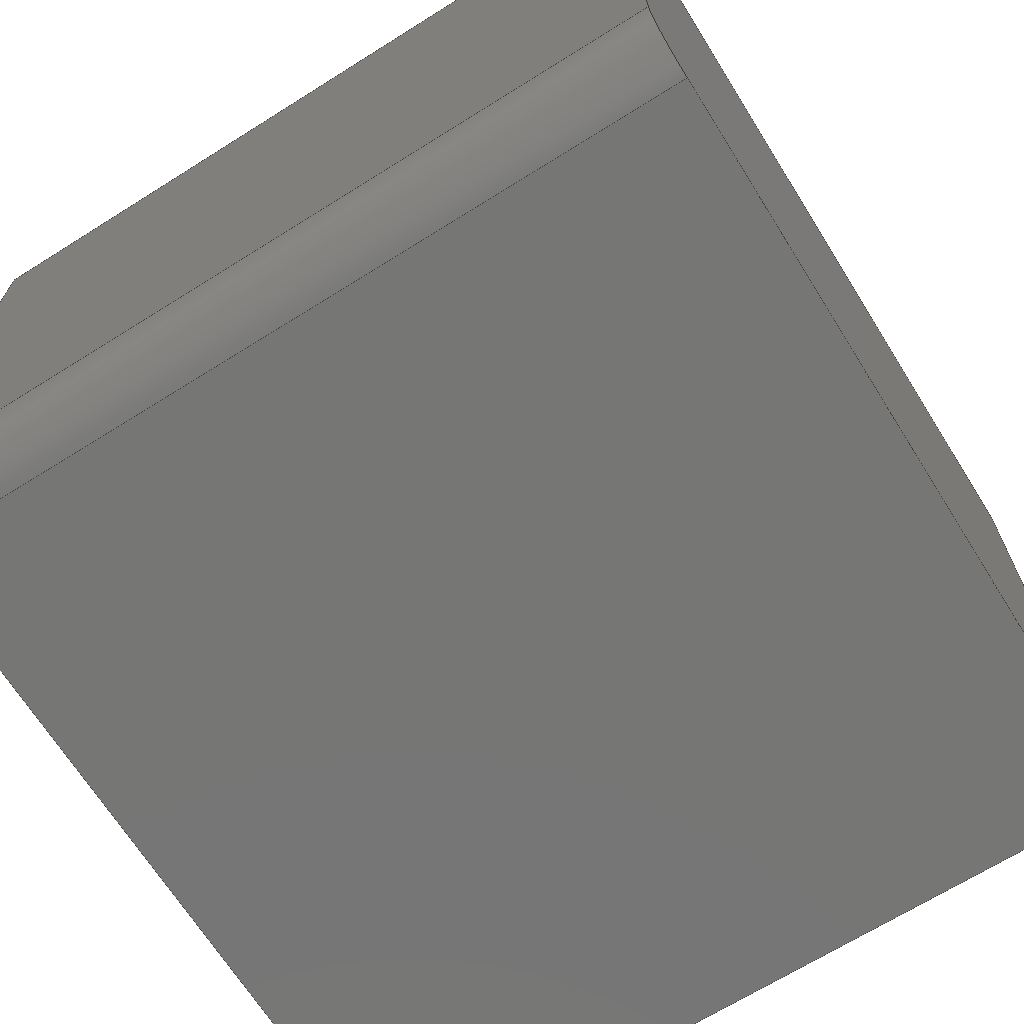
<metadata>
{"format":"step","ext":"step","renderer":"f3d","projection":"perspective","resolution":1024,"background":"white","views":[{"elev":-68.4,"azim":32.1,"up":"+Z"}]}
</metadata>
<code>
ISO-10303-21;
DATA;
#1 = APPLICATION_PROTOCOL_DEFINITION('international standard',
  'automotive_design',2000,#2);
#2 = APPLICATION_CONTEXT(
  'core data for automotive mechanical design processes');
#3 = SHAPE_DEFINITION_REPRESENTATION(#4,#10);
#4 = PRODUCT_DEFINITION_SHAPE('','',#5);
#5 = PRODUCT_DEFINITION('design','',#6,#9);
#6 = PRODUCT_DEFINITION_FORMATION('','',#7);
#7 = PRODUCT('Open CASCADE STEP translator 7.7 16',
  'Open CASCADE STEP translator 7.7 16','',(#8));
#8 = PRODUCT_CONTEXT('',#2,'mechanical');
#9 = PRODUCT_DEFINITION_CONTEXT('part definition',#2,'design');
#10 = ADVANCED_BREP_SHAPE_REPRESENTATION('',(#11,#15),#429);
#11 = AXIS2_PLACEMENT_3D('',#12,#13,#14);
#12 = CARTESIAN_POINT('',(0,0,0));
#13 = DIRECTION('',(0,0,1));
#14 = DIRECTION('',(1,0,-0));
#15 = MANIFOLD_SOLID_BREP('',#16);
#16 = CLOSED_SHELL('',(#17,#170,#246,#296,#345,#394,#421));
#17 = ADVANCED_FACE('',(#18),#32,.F.);
#18 = FACE_BOUND('',#19,.F.);
#19 = EDGE_LOOP('',(#20,#55,#83,#111,#139));
#20 = ORIENTED_EDGE('',*,*,#21,.F.);
#21 = EDGE_CURVE('',#22,#24,#26,.T.);
#22 = VERTEX_POINT('',#23);
#23 = CARTESIAN_POINT('',(9.278,-3.287,7.472)
  );
#24 = VERTEX_POINT('',#25);
#25 = CARTESIAN_POINT('',(9.278,-3.287,0.5815)
  );
#26 = SURFACE_CURVE('',#27,(#31,#43),.PCURVE_S1);
#27 = LINE('',#28,#29);
#28 = CARTESIAN_POINT('',(9.278,-3.287,7.472)
  );
#29 = VECTOR('',#30,1);
#30 = DIRECTION('',(-0,0,-1));
#31 = PCURVE('',#32,#37);
#32 = PLANE('',#33);
#33 = AXIS2_PLACEMENT_3D('',#34,#35,#36);
#34 = CARTESIAN_POINT('',(9.278,5.86,7.472)
  );
#35 = DIRECTION('',(-1,0,0));
#36 = DIRECTION('',(0,-1,0));
#37 = DEFINITIONAL_REPRESENTATION('',(#38),#42);
#38 = LINE('',#39,#40);
#39 = CARTESIAN_POINT('',(9.146,0));
#40 = VECTOR('',#41,1);
#41 = DIRECTION('',(0,-1));
#42 = ( GEOMETRIC_REPRESENTATION_CONTEXT(2) 
PARAMETRIC_REPRESENTATION_CONTEXT() REPRESENTATION_CONTEXT('2D SPACE',''
  ) );
#43 = PCURVE('',#44,#49);
#44 = PLANE('',#45);
#45 = AXIS2_PLACEMENT_3D('',#46,#47,#48);
#46 = CARTESIAN_POINT('',(9.278,-3.287,7.472)
  );
#47 = DIRECTION('',(0,1,0));
#48 = DIRECTION('',(-1,0,0));
#49 = DEFINITIONAL_REPRESENTATION('',(#50),#54);
#50 = LINE('',#51,#52);
#51 = CARTESIAN_POINT('',(0,0));
#52 = VECTOR('',#53,1);
#53 = DIRECTION('',(0,-1));
#54 = ( GEOMETRIC_REPRESENTATION_CONTEXT(2) 
PARAMETRIC_REPRESENTATION_CONTEXT() REPRESENTATION_CONTEXT('2D SPACE',''
  ) );
#55 = ORIENTED_EDGE('',*,*,#56,.F.);
#56 = EDGE_CURVE('',#57,#22,#59,.T.);
#57 = VERTEX_POINT('',#58);
#58 = CARTESIAN_POINT('',(9.278,5.86,7.472)
  );
#59 = SURFACE_CURVE('',#60,(#64,#71),.PCURVE_S1);
#60 = LINE('',#61,#62);
#61 = CARTESIAN_POINT('',(9.278,5.86,7.472)
  );
#62 = VECTOR('',#63,1);
#63 = DIRECTION('',(0,-1,0));
#64 = PCURVE('',#32,#65);
#65 = DEFINITIONAL_REPRESENTATION('',(#66),#70);
#66 = LINE('',#67,#68);
#67 = CARTESIAN_POINT('',(0,0));
#68 = VECTOR('',#69,1);
#69 = DIRECTION('',(1,0));
#70 = ( GEOMETRIC_REPRESENTATION_CONTEXT(2) 
PARAMETRIC_REPRESENTATION_CONTEXT() REPRESENTATION_CONTEXT('2D SPACE',''
  ) );
#71 = PCURVE('',#72,#77);
#72 = PLANE('',#73);
#73 = AXIS2_PLACEMENT_3D('',#74,#75,#76);
#74 = CARTESIAN_POINT('',(4.948,1.286,7.472)
  );
#75 = DIRECTION('',(-0,-0,-1));
#76 = DIRECTION('',(-1,0,0));
#77 = DEFINITIONAL_REPRESENTATION('',(#78),#82);
#78 = LINE('',#79,#80);
#79 = CARTESIAN_POINT('',(-4.33,4.573));
#80 = VECTOR('',#81,1);
#81 = DIRECTION('',(0,-1));
#82 = ( GEOMETRIC_REPRESENTATION_CONTEXT(2) 
PARAMETRIC_REPRESENTATION_CONTEXT() REPRESENTATION_CONTEXT('2D SPACE',''
  ) );
#83 = ORIENTED_EDGE('',*,*,#84,.T.);
#84 = EDGE_CURVE('',#57,#85,#87,.T.);
#85 = VERTEX_POINT('',#86);
#86 = CARTESIAN_POINT('',(9.278,5.86,
    -0.0307));
#87 = SURFACE_CURVE('',#88,(#92,#99),.PCURVE_S1);
#88 = LINE('',#89,#90);
#89 = CARTESIAN_POINT('',(9.278,5.86,7.472)
  );
#90 = VECTOR('',#91,1);
#91 = DIRECTION('',(-0,0,-1));
#92 = PCURVE('',#32,#93);
#93 = DEFINITIONAL_REPRESENTATION('',(#94),#98);
#94 = LINE('',#95,#96);
#95 = CARTESIAN_POINT('',(0,0));
#96 = VECTOR('',#97,1);
#97 = DIRECTION('',(0,-1));
#98 = ( GEOMETRIC_REPRESENTATION_CONTEXT(2) 
PARAMETRIC_REPRESENTATION_CONTEXT() REPRESENTATION_CONTEXT('2D SPACE',''
  ) );
#99 = PCURVE('',#100,#105);
#100 = PLANE('',#101);
#101 = AXIS2_PLACEMENT_3D('',#102,#103,#104);
#102 = CARTESIAN_POINT('',(0.6178,5.86,7.472)
  );
#103 = DIRECTION('',(0,-1,-0));
#104 = DIRECTION('',(1,0,0));
#105 = DEFINITIONAL_REPRESENTATION('',(#106),#110);
#106 = LINE('',#107,#108);
#107 = CARTESIAN_POINT('',(8.661,0));
#108 = VECTOR('',#109,1);
#109 = DIRECTION('',(0,-1));
#110 = ( GEOMETRIC_REPRESENTATION_CONTEXT(2) 
PARAMETRIC_REPRESENTATION_CONTEXT() REPRESENTATION_CONTEXT('2D SPACE',''
  ) );
#111 = ORIENTED_EDGE('',*,*,#112,.T.);
#112 = EDGE_CURVE('',#85,#113,#115,.T.);
#113 = VERTEX_POINT('',#114);
#114 = CARTESIAN_POINT('',(9.278,-2.674,
    -0.0307));
#115 = SURFACE_CURVE('',#116,(#120,#127),.PCURVE_S1);
#116 = LINE('',#117,#118);
#117 = CARTESIAN_POINT('',(9.278,5.86,
    -0.0307));
#118 = VECTOR('',#119,1);
#119 = DIRECTION('',(0,-1,0));
#120 = PCURVE('',#32,#121);
#121 = DEFINITIONAL_REPRESENTATION('',(#122),#126);
#122 = LINE('',#123,#124);
#123 = CARTESIAN_POINT('',(0,-7.502));
#124 = VECTOR('',#125,1);
#125 = DIRECTION('',(1,0));
#126 = ( GEOMETRIC_REPRESENTATION_CONTEXT(2) 
PARAMETRIC_REPRESENTATION_CONTEXT() REPRESENTATION_CONTEXT('2D SPACE',''
  ) );
#127 = PCURVE('',#128,#133);
#128 = PLANE('',#129);
#129 = AXIS2_PLACEMENT_3D('',#130,#131,#132);
#130 = CARTESIAN_POINT('',(4.948,1.286,
    -0.0307));
#131 = DIRECTION('',(-0,-0,-1));
#132 = DIRECTION('',(-1,0,0));
#133 = DEFINITIONAL_REPRESENTATION('',(#134),#138);
#134 = LINE('',#135,#136);
#135 = CARTESIAN_POINT('',(-4.33,4.573));
#136 = VECTOR('',#137,1);
#137 = DIRECTION('',(0,-1));
#138 = ( GEOMETRIC_REPRESENTATION_CONTEXT(2) 
PARAMETRIC_REPRESENTATION_CONTEXT() REPRESENTATION_CONTEXT('2D SPACE',''
  ) );
#139 = ORIENTED_EDGE('',*,*,#140,.F.);
#140 = EDGE_CURVE('',#24,#113,#141,.T.);
#141 = SURFACE_CURVE('',#142,(#147,#158),.PCURVE_S1);
#142 = CIRCLE('',#143,0.6122);
#143 = AXIS2_PLACEMENT_3D('',#144,#145,#146);
#144 = CARTESIAN_POINT('',(9.278,-2.674,0.5815
    ));
#145 = DIRECTION('',(1,-0,0));
#146 = DIRECTION('',(0,0,-1));
#147 = PCURVE('',#32,#148);
#148 = DEFINITIONAL_REPRESENTATION('',(#149),#157);
#149 = ( BOUNDED_CURVE() B_SPLINE_CURVE(2,(#150,#151,#152,#153,#154,#155
,#156),.UNSPECIFIED.,.T.,.F.) B_SPLINE_CURVE_WITH_KNOTS((1,2,2,2,2,1),(
    -2.094,0,2.094,4.189,6.283,
8.378),.UNSPECIFIED.) CURVE() GEOMETRIC_REPRESENTATION_ITEM() 
RATIONAL_B_SPLINE_CURVE((1,0.5,1,0.5,1,0.5,1)) REPRESENTATION_ITEM(
  '') );
#150 = CARTESIAN_POINT('',(8.534,-7.502));
#151 = CARTESIAN_POINT('',(7.474,-7.502));
#152 = CARTESIAN_POINT('',(8.004,-6.584));
#153 = CARTESIAN_POINT('',(8.534,-5.666));
#154 = CARTESIAN_POINT('',(9.064,-6.584));
#155 = CARTESIAN_POINT('',(9.594,-7.502));
#156 = CARTESIAN_POINT('',(8.534,-7.502));
#157 = ( GEOMETRIC_REPRESENTATION_CONTEXT(2) 
PARAMETRIC_REPRESENTATION_CONTEXT() REPRESENTATION_CONTEXT('2D SPACE',''
  ) );
#158 = PCURVE('',#159,#164);
#159 = CYLINDRICAL_SURFACE('',#160,0.6122);
#160 = AXIS2_PLACEMENT_3D('',#161,#162,#163);
#161 = CARTESIAN_POINT('',(9.278,-2.674,0.5815
    ));
#162 = DIRECTION('',(-1,0,0));
#163 = DIRECTION('',(-0,-1,-0));
#164 = DEFINITIONAL_REPRESENTATION('',(#165),#169);
#165 = LINE('',#166,#167);
#166 = CARTESIAN_POINT('',(4.712,-0));
#167 = VECTOR('',#168,1);
#168 = DIRECTION('',(-1,0));
#169 = ( GEOMETRIC_REPRESENTATION_CONTEXT(2) 
PARAMETRIC_REPRESENTATION_CONTEXT() REPRESENTATION_CONTEXT('2D SPACE',''
  ) );
#170 = ADVANCED_FACE('',(#171),#44,.F.);
#171 = FACE_BOUND('',#172,.F.);
#172 = EDGE_LOOP('',(#173,#174,#197,#225));
#173 = ORIENTED_EDGE('',*,*,#21,.T.);
#174 = ORIENTED_EDGE('',*,*,#175,.T.);
#175 = EDGE_CURVE('',#24,#176,#178,.T.);
#176 = VERTEX_POINT('',#177);
#177 = CARTESIAN_POINT('',(0.6178,-3.287,0.5815)
  );
#178 = SURFACE_CURVE('',#179,(#183,#190),.PCURVE_S1);
#179 = LINE('',#180,#181);
#180 = CARTESIAN_POINT('',(9.278,-3.287,0.5815
    ));
#181 = VECTOR('',#182,1);
#182 = DIRECTION('',(-1,0,0));
#183 = PCURVE('',#44,#184);
#184 = DEFINITIONAL_REPRESENTATION('',(#185),#189);
#185 = LINE('',#186,#187);
#186 = CARTESIAN_POINT('',(0,-6.89));
#187 = VECTOR('',#188,1);
#188 = DIRECTION('',(1,0));
#189 = ( GEOMETRIC_REPRESENTATION_CONTEXT(2) 
PARAMETRIC_REPRESENTATION_CONTEXT() REPRESENTATION_CONTEXT('2D SPACE',''
  ) );
#190 = PCURVE('',#159,#191);
#191 = DEFINITIONAL_REPRESENTATION('',(#192),#196);
#192 = LINE('',#193,#194);
#193 = CARTESIAN_POINT('',(-0,0));
#194 = VECTOR('',#195,1);
#195 = DIRECTION('',(-0,1));
#196 = ( GEOMETRIC_REPRESENTATION_CONTEXT(2) 
PARAMETRIC_REPRESENTATION_CONTEXT() REPRESENTATION_CONTEXT('2D SPACE',''
  ) );
#197 = ORIENTED_EDGE('',*,*,#198,.F.);
#198 = EDGE_CURVE('',#199,#176,#201,.T.);
#199 = VERTEX_POINT('',#200);
#200 = CARTESIAN_POINT('',(0.6178,-3.287,7.472)
  );
#201 = SURFACE_CURVE('',#202,(#206,#213),.PCURVE_S1);
#202 = LINE('',#203,#204);
#203 = CARTESIAN_POINT('',(0.6178,-3.287,7.472)
  );
#204 = VECTOR('',#205,1);
#205 = DIRECTION('',(-0,0,-1));
#206 = PCURVE('',#44,#207);
#207 = DEFINITIONAL_REPRESENTATION('',(#208),#212);
#208 = LINE('',#209,#210);
#209 = CARTESIAN_POINT('',(8.661,0));
#210 = VECTOR('',#211,1);
#211 = DIRECTION('',(0,-1));
#212 = ( GEOMETRIC_REPRESENTATION_CONTEXT(2) 
PARAMETRIC_REPRESENTATION_CONTEXT() REPRESENTATION_CONTEXT('2D SPACE',''
  ) );
#213 = PCURVE('',#214,#219);
#214 = PLANE('',#215);
#215 = AXIS2_PLACEMENT_3D('',#216,#217,#218);
#216 = CARTESIAN_POINT('',(0.6178,-3.287,7.472)
  );
#217 = DIRECTION('',(1,0,-0));
#218 = DIRECTION('',(0,1,0));
#219 = DEFINITIONAL_REPRESENTATION('',(#220),#224);
#220 = LINE('',#221,#222);
#221 = CARTESIAN_POINT('',(0,0));
#222 = VECTOR('',#223,1);
#223 = DIRECTION('',(0,-1));
#224 = ( GEOMETRIC_REPRESENTATION_CONTEXT(2) 
PARAMETRIC_REPRESENTATION_CONTEXT() REPRESENTATION_CONTEXT('2D SPACE',''
  ) );
#225 = ORIENTED_EDGE('',*,*,#226,.F.);
#226 = EDGE_CURVE('',#22,#199,#227,.T.);
#227 = SURFACE_CURVE('',#228,(#232,#239),.PCURVE_S1);
#228 = LINE('',#229,#230);
#229 = CARTESIAN_POINT('',(9.278,-3.287,7.472
    ));
#230 = VECTOR('',#231,1);
#231 = DIRECTION('',(-1,0,0));
#232 = PCURVE('',#44,#233);
#233 = DEFINITIONAL_REPRESENTATION('',(#234),#238);
#234 = LINE('',#235,#236);
#235 = CARTESIAN_POINT('',(0,0));
#236 = VECTOR('',#237,1);
#237 = DIRECTION('',(1,0));
#238 = ( GEOMETRIC_REPRESENTATION_CONTEXT(2) 
PARAMETRIC_REPRESENTATION_CONTEXT() REPRESENTATION_CONTEXT('2D SPACE',''
  ) );
#239 = PCURVE('',#72,#240);
#240 = DEFINITIONAL_REPRESENTATION('',(#241),#245);
#241 = LINE('',#242,#243);
#242 = CARTESIAN_POINT('',(-4.33,-4.573));
#243 = VECTOR('',#244,1);
#244 = DIRECTION('',(1,0));
#245 = ( GEOMETRIC_REPRESENTATION_CONTEXT(2) 
PARAMETRIC_REPRESENTATION_CONTEXT() REPRESENTATION_CONTEXT('2D SPACE',''
  ) );
#246 = ADVANCED_FACE('',(#247),#159,.T.);
#247 = FACE_BOUND('',#248,.F.);
#248 = EDGE_LOOP('',(#249,#250,#273,#295));
#249 = ORIENTED_EDGE('',*,*,#140,.T.);
#250 = ORIENTED_EDGE('',*,*,#251,.T.);
#251 = EDGE_CURVE('',#113,#252,#254,.T.);
#252 = VERTEX_POINT('',#253);
#253 = CARTESIAN_POINT('',(0.6178,-2.674,
    -0.0307));
#254 = SURFACE_CURVE('',#255,(#259,#266),.PCURVE_S1);
#255 = LINE('',#256,#257);
#256 = CARTESIAN_POINT('',(9.278,-2.674,
    -0.0307));
#257 = VECTOR('',#258,1);
#258 = DIRECTION('',(-1,0,0));
#259 = PCURVE('',#159,#260);
#260 = DEFINITIONAL_REPRESENTATION('',(#261),#265);
#261 = LINE('',#262,#263);
#262 = CARTESIAN_POINT('',(-1.571,0));
#263 = VECTOR('',#264,1);
#264 = DIRECTION('',(-0,1));
#265 = ( GEOMETRIC_REPRESENTATION_CONTEXT(2) 
PARAMETRIC_REPRESENTATION_CONTEXT() REPRESENTATION_CONTEXT('2D SPACE',''
  ) );
#266 = PCURVE('',#128,#267);
#267 = DEFINITIONAL_REPRESENTATION('',(#268),#272);
#268 = LINE('',#269,#270);
#269 = CARTESIAN_POINT('',(-4.33,-3.961));
#270 = VECTOR('',#271,1);
#271 = DIRECTION('',(1,0));
#272 = ( GEOMETRIC_REPRESENTATION_CONTEXT(2) 
PARAMETRIC_REPRESENTATION_CONTEXT() REPRESENTATION_CONTEXT('2D SPACE',''
  ) );
#273 = ORIENTED_EDGE('',*,*,#274,.F.);
#274 = EDGE_CURVE('',#176,#252,#275,.T.);
#275 = SURFACE_CURVE('',#276,(#281,#288),.PCURVE_S1);
#276 = CIRCLE('',#277,0.6122);
#277 = AXIS2_PLACEMENT_3D('',#278,#279,#280);
#278 = CARTESIAN_POINT('',(0.6178,-2.674,0.5815)
  );
#279 = DIRECTION('',(1,-0,0));
#280 = DIRECTION('',(0,0,-1));
#281 = PCURVE('',#159,#282);
#282 = DEFINITIONAL_REPRESENTATION('',(#283),#287);
#283 = LINE('',#284,#285);
#284 = CARTESIAN_POINT('',(4.712,8.661));
#285 = VECTOR('',#286,1);
#286 = DIRECTION('',(-1,0));
#287 = ( GEOMETRIC_REPRESENTATION_CONTEXT(2) 
PARAMETRIC_REPRESENTATION_CONTEXT() REPRESENTATION_CONTEXT('2D SPACE',''
  ) );
#288 = PCURVE('',#214,#289);
#289 = DEFINITIONAL_REPRESENTATION('',(#290),#294);
#290 = CIRCLE('',#291,0.6122);
#291 = AXIS2_PLACEMENT_2D('',#292,#293);
#292 = CARTESIAN_POINT('',(0.6122,-6.89));
#293 = DIRECTION('',(0,-1));
#294 = ( GEOMETRIC_REPRESENTATION_CONTEXT(2) 
PARAMETRIC_REPRESENTATION_CONTEXT() REPRESENTATION_CONTEXT('2D SPACE',''
  ) );
#295 = ORIENTED_EDGE('',*,*,#175,.F.);
#296 = ADVANCED_FACE('',(#297),#72,.F.);
#297 = FACE_BOUND('',#298,.F.);
#298 = EDGE_LOOP('',(#299,#322,#323,#324));
#299 = ORIENTED_EDGE('',*,*,#300,.T.);
#300 = EDGE_CURVE('',#301,#57,#303,.T.);
#301 = VERTEX_POINT('',#302);
#302 = CARTESIAN_POINT('',(0.6178,5.86,7.472)
  );
#303 = SURFACE_CURVE('',#304,(#308,#315),.PCURVE_S1);
#304 = LINE('',#305,#306);
#305 = CARTESIAN_POINT('',(0.6178,5.86,7.472)
  );
#306 = VECTOR('',#307,1);
#307 = DIRECTION('',(1,0,0));
#308 = PCURVE('',#72,#309);
#309 = DEFINITIONAL_REPRESENTATION('',(#310),#314);
#310 = LINE('',#311,#312);
#311 = CARTESIAN_POINT('',(4.33,4.573));
#312 = VECTOR('',#313,1);
#313 = DIRECTION('',(-1,0));
#314 = ( GEOMETRIC_REPRESENTATION_CONTEXT(2) 
PARAMETRIC_REPRESENTATION_CONTEXT() REPRESENTATION_CONTEXT('2D SPACE',''
  ) );
#315 = PCURVE('',#100,#316);
#316 = DEFINITIONAL_REPRESENTATION('',(#317),#321);
#317 = LINE('',#318,#319);
#318 = CARTESIAN_POINT('',(0,0));
#319 = VECTOR('',#320,1);
#320 = DIRECTION('',(1,0));
#321 = ( GEOMETRIC_REPRESENTATION_CONTEXT(2) 
PARAMETRIC_REPRESENTATION_CONTEXT() REPRESENTATION_CONTEXT('2D SPACE',''
  ) );
#322 = ORIENTED_EDGE('',*,*,#56,.T.);
#323 = ORIENTED_EDGE('',*,*,#226,.T.);
#324 = ORIENTED_EDGE('',*,*,#325,.T.);
#325 = EDGE_CURVE('',#199,#301,#326,.T.);
#326 = SURFACE_CURVE('',#327,(#331,#338),.PCURVE_S1);
#327 = LINE('',#328,#329);
#328 = CARTESIAN_POINT('',(0.6178,-3.287,7.472)
  );
#329 = VECTOR('',#330,1);
#330 = DIRECTION('',(0,1,0));
#331 = PCURVE('',#72,#332);
#332 = DEFINITIONAL_REPRESENTATION('',(#333),#337);
#333 = LINE('',#334,#335);
#334 = CARTESIAN_POINT('',(4.33,-4.573));
#335 = VECTOR('',#336,1);
#336 = DIRECTION('',(0,1));
#337 = ( GEOMETRIC_REPRESENTATION_CONTEXT(2) 
PARAMETRIC_REPRESENTATION_CONTEXT() REPRESENTATION_CONTEXT('2D SPACE',''
  ) );
#338 = PCURVE('',#214,#339);
#339 = DEFINITIONAL_REPRESENTATION('',(#340),#344);
#340 = LINE('',#341,#342);
#341 = CARTESIAN_POINT('',(0,0));
#342 = VECTOR('',#343,1);
#343 = DIRECTION('',(1,0));
#344 = ( GEOMETRIC_REPRESENTATION_CONTEXT(2) 
PARAMETRIC_REPRESENTATION_CONTEXT() REPRESENTATION_CONTEXT('2D SPACE',''
  ) );
#345 = ADVANCED_FACE('',(#346),#128,.T.);
#346 = FACE_BOUND('',#347,.T.);
#347 = EDGE_LOOP('',(#348,#349,#350,#373));
#348 = ORIENTED_EDGE('',*,*,#112,.T.);
#349 = ORIENTED_EDGE('',*,*,#251,.T.);
#350 = ORIENTED_EDGE('',*,*,#351,.T.);
#351 = EDGE_CURVE('',#252,#352,#354,.T.);
#352 = VERTEX_POINT('',#353);
#353 = CARTESIAN_POINT('',(0.6178,5.86,
    -0.0307));
#354 = SURFACE_CURVE('',#355,(#359,#366),.PCURVE_S1);
#355 = LINE('',#356,#357);
#356 = CARTESIAN_POINT('',(0.6178,-3.287,
    -0.0307));
#357 = VECTOR('',#358,1);
#358 = DIRECTION('',(0,1,0));
#359 = PCURVE('',#128,#360);
#360 = DEFINITIONAL_REPRESENTATION('',(#361),#365);
#361 = LINE('',#362,#363);
#362 = CARTESIAN_POINT('',(4.33,-4.573));
#363 = VECTOR('',#364,1);
#364 = DIRECTION('',(0,1));
#365 = ( GEOMETRIC_REPRESENTATION_CONTEXT(2) 
PARAMETRIC_REPRESENTATION_CONTEXT() REPRESENTATION_CONTEXT('2D SPACE',''
  ) );
#366 = PCURVE('',#214,#367);
#367 = DEFINITIONAL_REPRESENTATION('',(#368),#372);
#368 = LINE('',#369,#370);
#369 = CARTESIAN_POINT('',(0,-7.502));
#370 = VECTOR('',#371,1);
#371 = DIRECTION('',(1,0));
#372 = ( GEOMETRIC_REPRESENTATION_CONTEXT(2) 
PARAMETRIC_REPRESENTATION_CONTEXT() REPRESENTATION_CONTEXT('2D SPACE',''
  ) );
#373 = ORIENTED_EDGE('',*,*,#374,.T.);
#374 = EDGE_CURVE('',#352,#85,#375,.T.);
#375 = SURFACE_CURVE('',#376,(#380,#387),.PCURVE_S1);
#376 = LINE('',#377,#378);
#377 = CARTESIAN_POINT('',(0.6178,5.86,
    -0.0307));
#378 = VECTOR('',#379,1);
#379 = DIRECTION('',(1,0,0));
#380 = PCURVE('',#128,#381);
#381 = DEFINITIONAL_REPRESENTATION('',(#382),#386);
#382 = LINE('',#383,#384);
#383 = CARTESIAN_POINT('',(4.33,4.573));
#384 = VECTOR('',#385,1);
#385 = DIRECTION('',(-1,0));
#386 = ( GEOMETRIC_REPRESENTATION_CONTEXT(2) 
PARAMETRIC_REPRESENTATION_CONTEXT() REPRESENTATION_CONTEXT('2D SPACE',''
  ) );
#387 = PCURVE('',#100,#388);
#388 = DEFINITIONAL_REPRESENTATION('',(#389),#393);
#389 = LINE('',#390,#391);
#390 = CARTESIAN_POINT('',(0,-7.502));
#391 = VECTOR('',#392,1);
#392 = DIRECTION('',(1,0));
#393 = ( GEOMETRIC_REPRESENTATION_CONTEXT(2) 
PARAMETRIC_REPRESENTATION_CONTEXT() REPRESENTATION_CONTEXT('2D SPACE',''
  ) );
#394 = ADVANCED_FACE('',(#395),#100,.F.);
#395 = FACE_BOUND('',#396,.F.);
#396 = EDGE_LOOP('',(#397,#418,#419,#420));
#397 = ORIENTED_EDGE('',*,*,#398,.T.);
#398 = EDGE_CURVE('',#301,#352,#399,.T.);
#399 = SURFACE_CURVE('',#400,(#404,#411),.PCURVE_S1);
#400 = LINE('',#401,#402);
#401 = CARTESIAN_POINT('',(0.6178,5.86,7.472)
  );
#402 = VECTOR('',#403,1);
#403 = DIRECTION('',(-0,0,-1));
#404 = PCURVE('',#100,#405);
#405 = DEFINITIONAL_REPRESENTATION('',(#406),#410);
#406 = LINE('',#407,#408);
#407 = CARTESIAN_POINT('',(0,0));
#408 = VECTOR('',#409,1);
#409 = DIRECTION('',(0,-1));
#410 = ( GEOMETRIC_REPRESENTATION_CONTEXT(2) 
PARAMETRIC_REPRESENTATION_CONTEXT() REPRESENTATION_CONTEXT('2D SPACE',''
  ) );
#411 = PCURVE('',#214,#412);
#412 = DEFINITIONAL_REPRESENTATION('',(#413),#417);
#413 = LINE('',#414,#415);
#414 = CARTESIAN_POINT('',(9.146,0));
#415 = VECTOR('',#416,1);
#416 = DIRECTION('',(0,-1));
#417 = ( GEOMETRIC_REPRESENTATION_CONTEXT(2) 
PARAMETRIC_REPRESENTATION_CONTEXT() REPRESENTATION_CONTEXT('2D SPACE',''
  ) );
#418 = ORIENTED_EDGE('',*,*,#374,.T.);
#419 = ORIENTED_EDGE('',*,*,#84,.F.);
#420 = ORIENTED_EDGE('',*,*,#300,.F.);
#421 = ADVANCED_FACE('',(#422),#214,.F.);
#422 = FACE_BOUND('',#423,.F.);
#423 = EDGE_LOOP('',(#424,#425,#426,#427,#428));
#424 = ORIENTED_EDGE('',*,*,#198,.T.);
#425 = ORIENTED_EDGE('',*,*,#274,.T.);
#426 = ORIENTED_EDGE('',*,*,#351,.T.);
#427 = ORIENTED_EDGE('',*,*,#398,.F.);
#428 = ORIENTED_EDGE('',*,*,#325,.F.);
#429 = ( GEOMETRIC_REPRESENTATION_CONTEXT(3) 
GLOBAL_UNCERTAINTY_ASSIGNED_CONTEXT((#433)) GLOBAL_UNIT_ASSIGNED_CONTEXT
((#430,#431,#432)) REPRESENTATION_CONTEXT('Context #1',
  '3D Context with UNIT and UNCERTAINTY') );
#430 = ( LENGTH_UNIT() NAMED_UNIT(*) SI_UNIT(.MILLI.,.METRE.) );
#431 = ( NAMED_UNIT(*) PLANE_ANGLE_UNIT() SI_UNIT($,.RADIAN.) );
#432 = ( NAMED_UNIT(*) SI_UNIT($,.STERADIAN.) SOLID_ANGLE_UNIT() );
#433 = UNCERTAINTY_MEASURE_WITH_UNIT(LENGTH_MEASURE(1e-07),#430,
  'distance_accuracy_value','confusion accuracy');
#434 = PRODUCT_RELATED_PRODUCT_CATEGORY('part',$,(#7));
ENDSEC;
END-ISO-10303-21;

</code>
